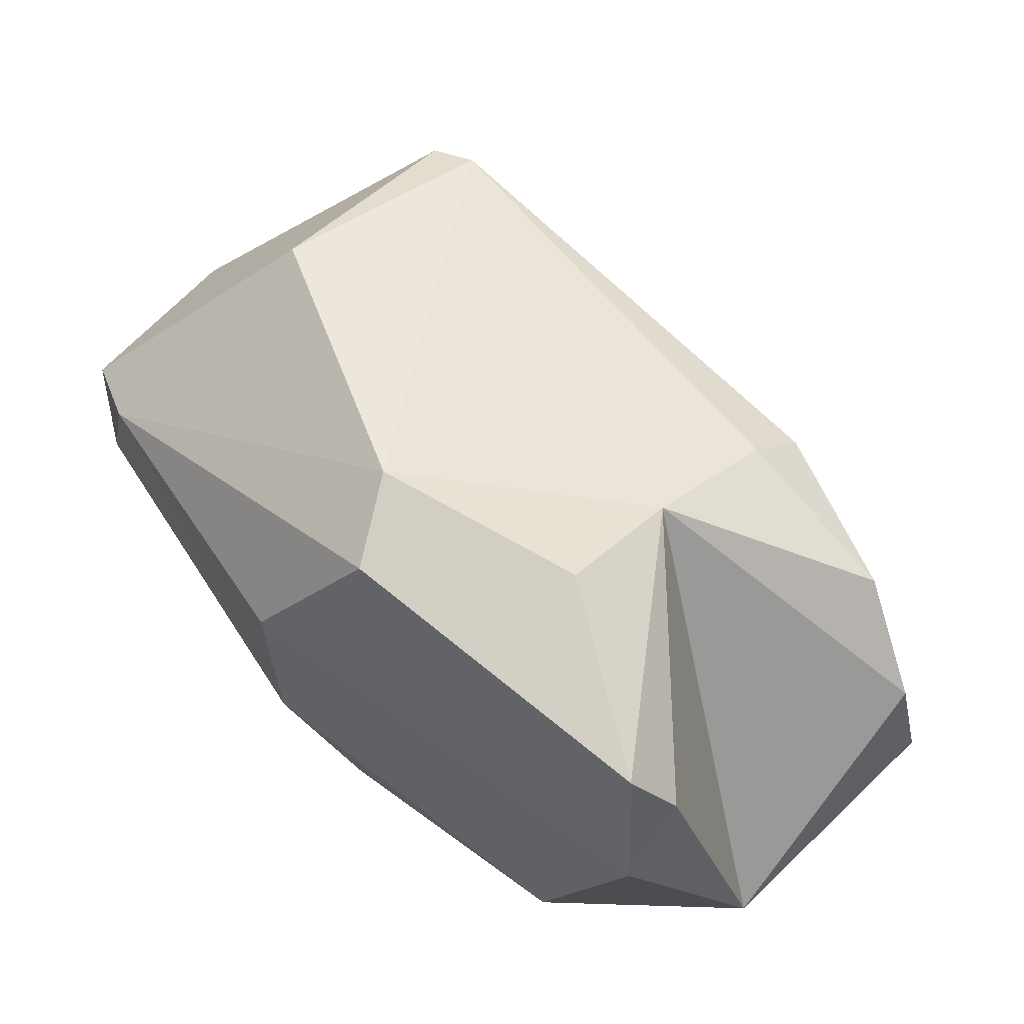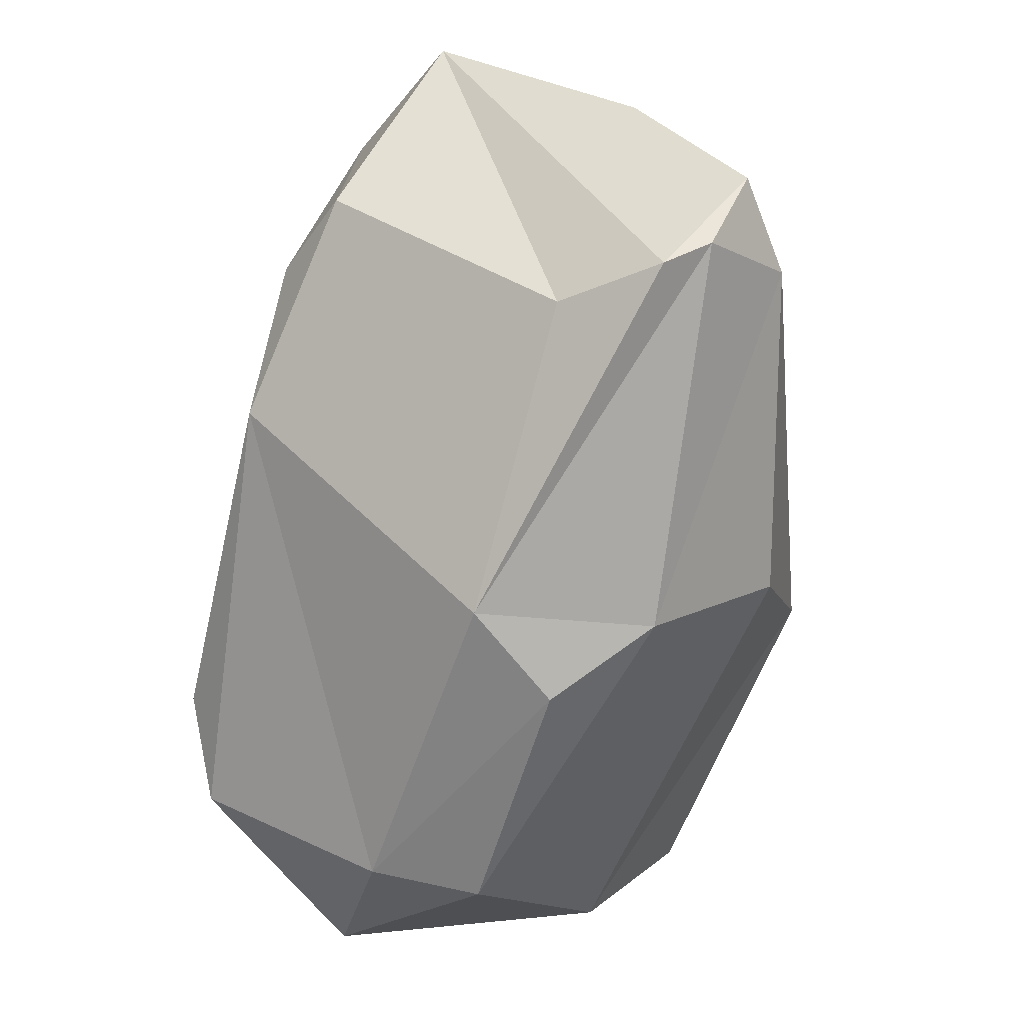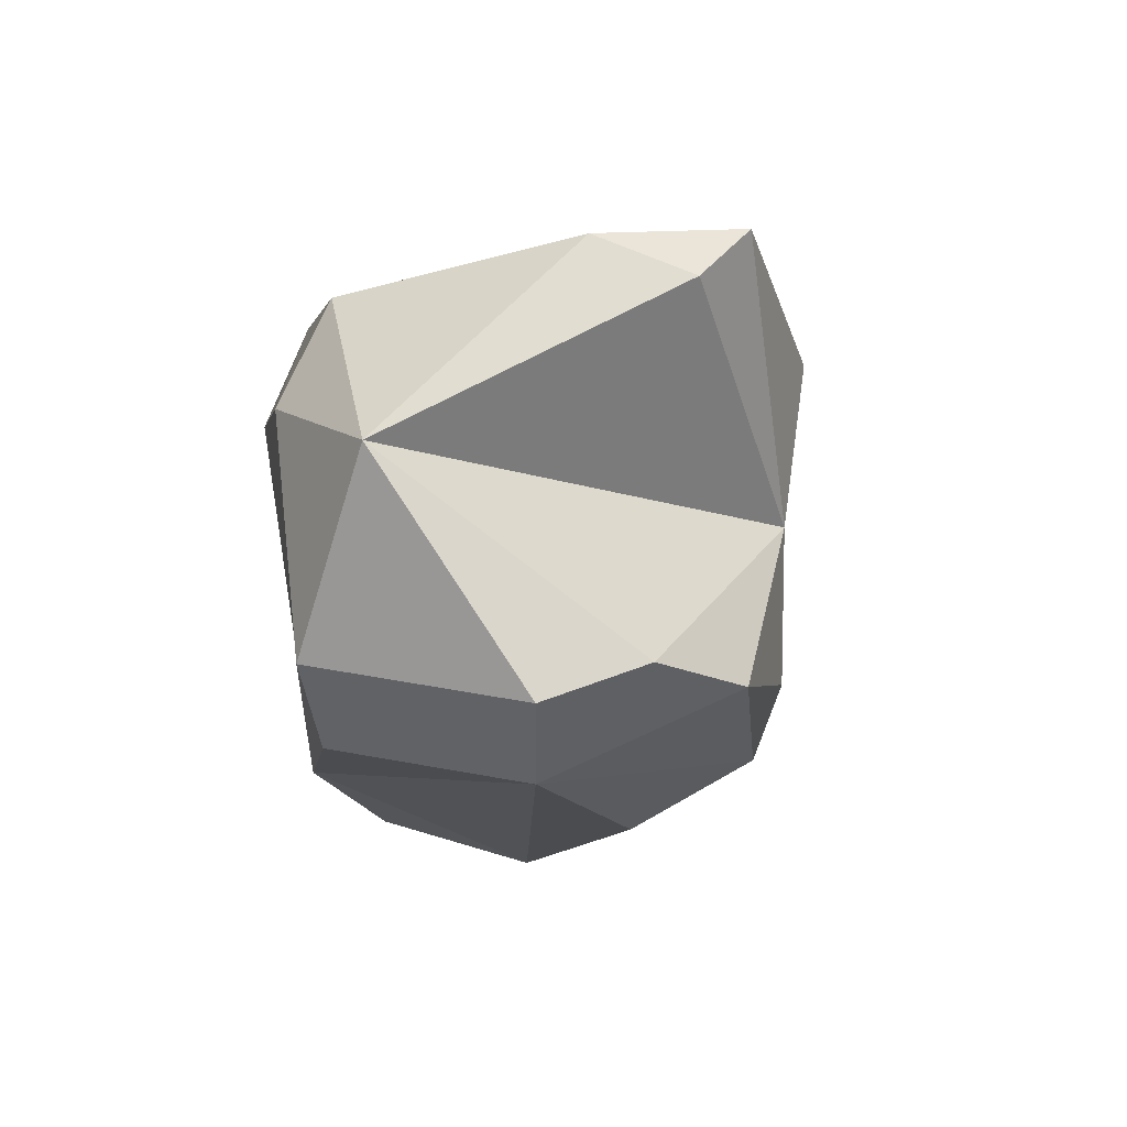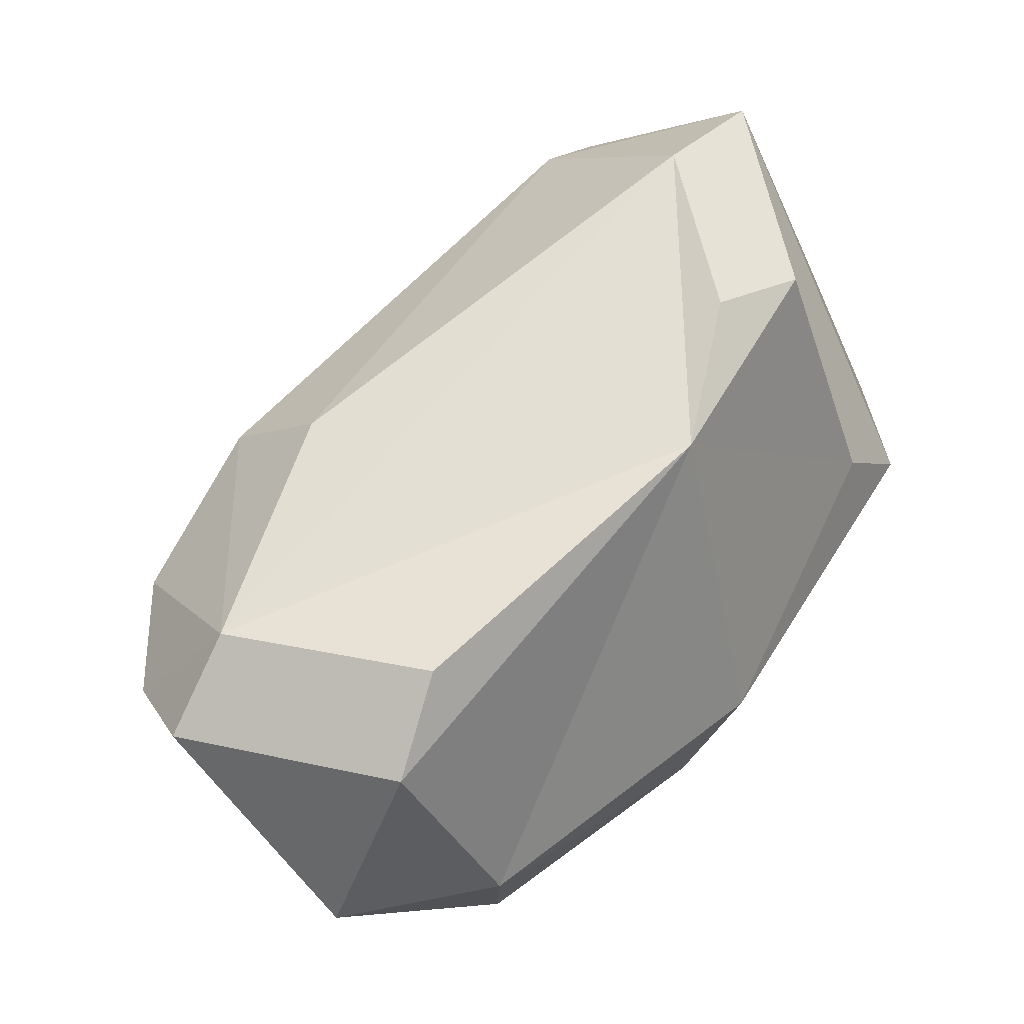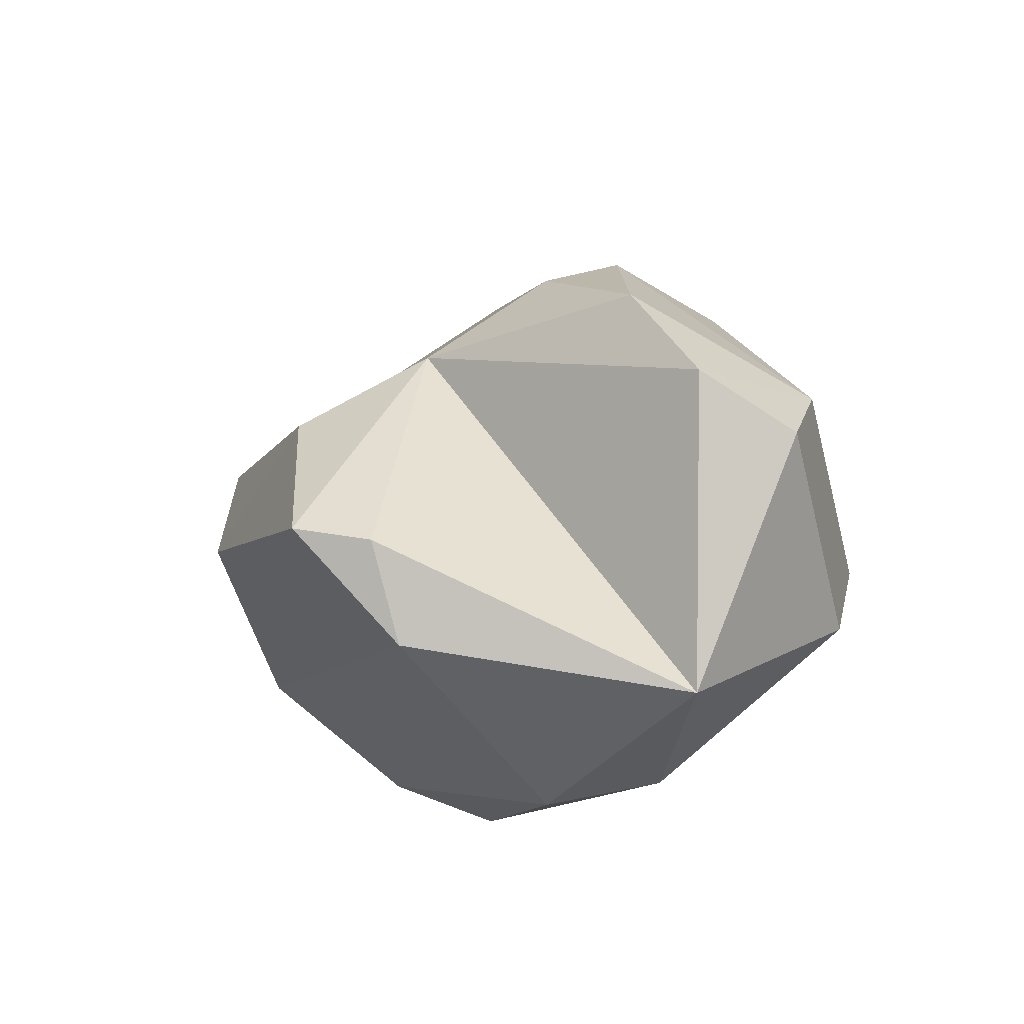
<metadata>
{"format":"obj","ext":"obj","renderer":"f3d","projection":"perspective","resolution":1024,"background":"white","views":[{"elev":-7.9,"azim":73.3,"up":"+Y"},{"elev":-22.8,"azim":-55.6,"up":"+Y"},{"elev":-44.4,"azim":27.7,"up":"+Z"},{"elev":-6.4,"azim":-145.3,"up":"+Y"},{"elev":-45.6,"azim":128.8,"up":"+Y"}]}
</metadata>
<code>
o 突起物（右）
v -0.5276 1.003 1.178
v -0.7462 0.7071 1.527
v -0.8039 0.7946 1.066
v -0.4526 0.4659 0.7364
v -0.2125 0.2988 1.065
v -0.2871 0.5276 0.8219
v -0.3488 0.6763 0.8788
v -0.5932 0.4113 1.365
v -0.7221 0.4103 1.244
v -0.2812 0.2333 1.088
v -0.47 0.676 0.8459
v -0.7132 0.7843 1.55
v -0.7129 0.9048 1.427
v -0.2683 0.5903 1.056
v -0.2074 0.5137 1.166
v -0.4655 0.1972 0.8961
v -0.7765 0.6833 1.493
v -0.8386 0.829 1.156
v -0.6014 0.3281 0.8198
v -0.6375 0.4292 0.8203
v -0.1714 0.3186 1.125
v -0.6343 0.3434 1.271
v -0.7852 0.6722 1.382
v -0.7965 0.6491 1.019
v -0.5751 0.2263 1.017
v -0.5123 0.2039 1.103
v -0.4018 0.3709 0.7285
v -0.3198 0.4168 0.7743
v -0.2907 0.5227 1.355
v -0.2876 0.6166 1.333
v -0.3097 0.6599 0.9388
v -0.4715 0.8747 1.387
v -0.6348 0.7216 1.54
v -0.7305 0.9606 1.101
v -0.7458 1.031 1.217
v -0.5593 1.019 1.211
v -0.4549 0.4847 1.417
f 13 12 32
f 13 17 12
f 16 10 26
f 27 16 19
f 20 19 24
f 19 16 25
f 16 26 25
f 29 15 30
f 10 37 26
f 7 6 4
f 18 3 24
f 6 7 31
f 4 11 7
f 1 35 36
f 12 2 33
f 2 12 17
f 7 1 31
f 14 1 30
f 34 4 24
f 11 1 7
f 23 9 17
f 22 25 26
f 27 20 4
f 28 4 6
f 33 8 37
f 29 21 15
f 36 32 1
f 33 37 29
f 35 23 17
f 8 26 37
f 10 29 37
f 9 8 2
f 24 23 18
f 24 25 9
f 14 16 28
f 13 36 35
f 10 5 21
f 1 34 35
f 34 18 35
f 33 30 32
f 14 31 1
f 1 32 30
f 30 15 14
f 24 3 34
f 34 11 4
f 4 20 24
f 11 34 1
f 22 9 25
f 27 19 20
f 28 27 4
f 33 2 8
f 17 13 35
f 35 18 23
f 8 22 26
f 10 21 29
f 2 17 9
f 9 22 8
f 24 9 23
f 24 19 25
f 14 15 21
f 5 10 16
f 14 21 5
f 6 31 14
f 16 27 28
f 28 6 14
f 14 5 16
f 13 32 36
f 34 3 18
f 32 12 33
f 33 29 30

</code>
